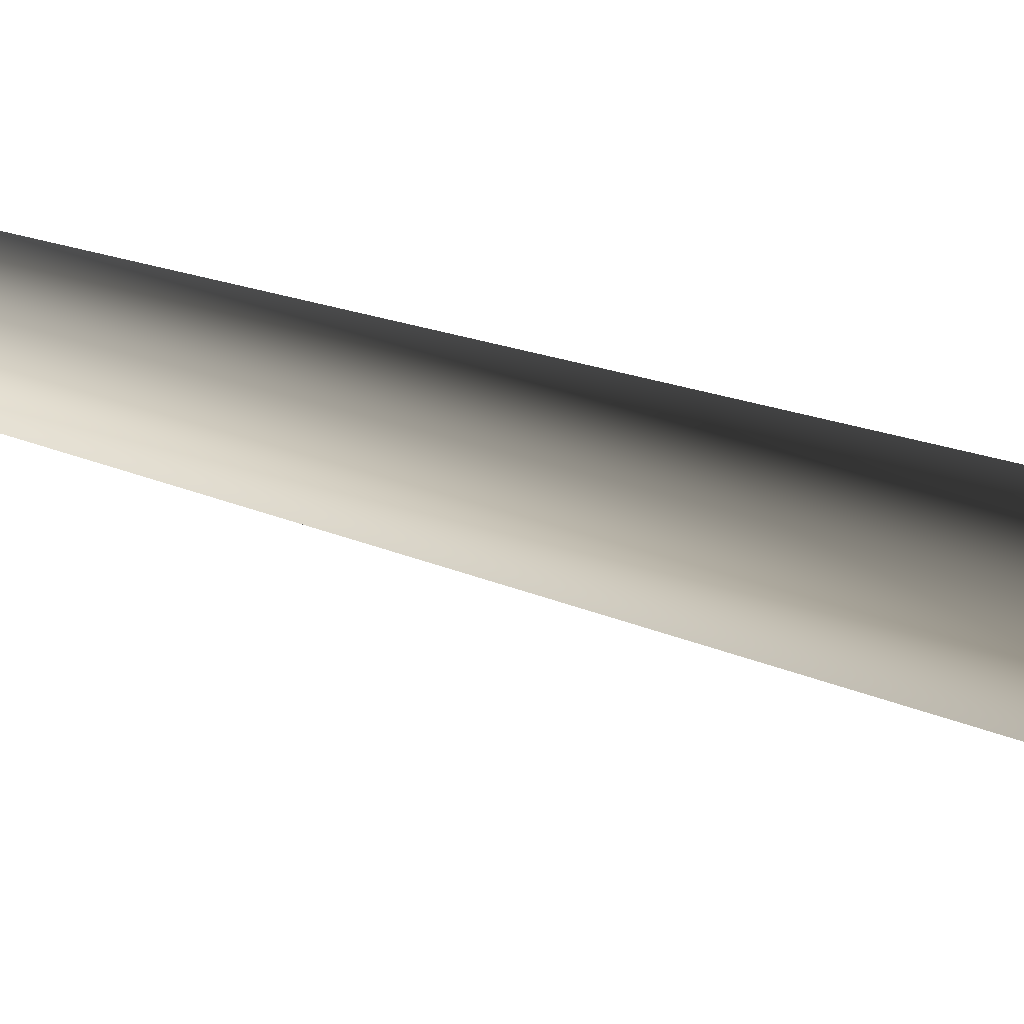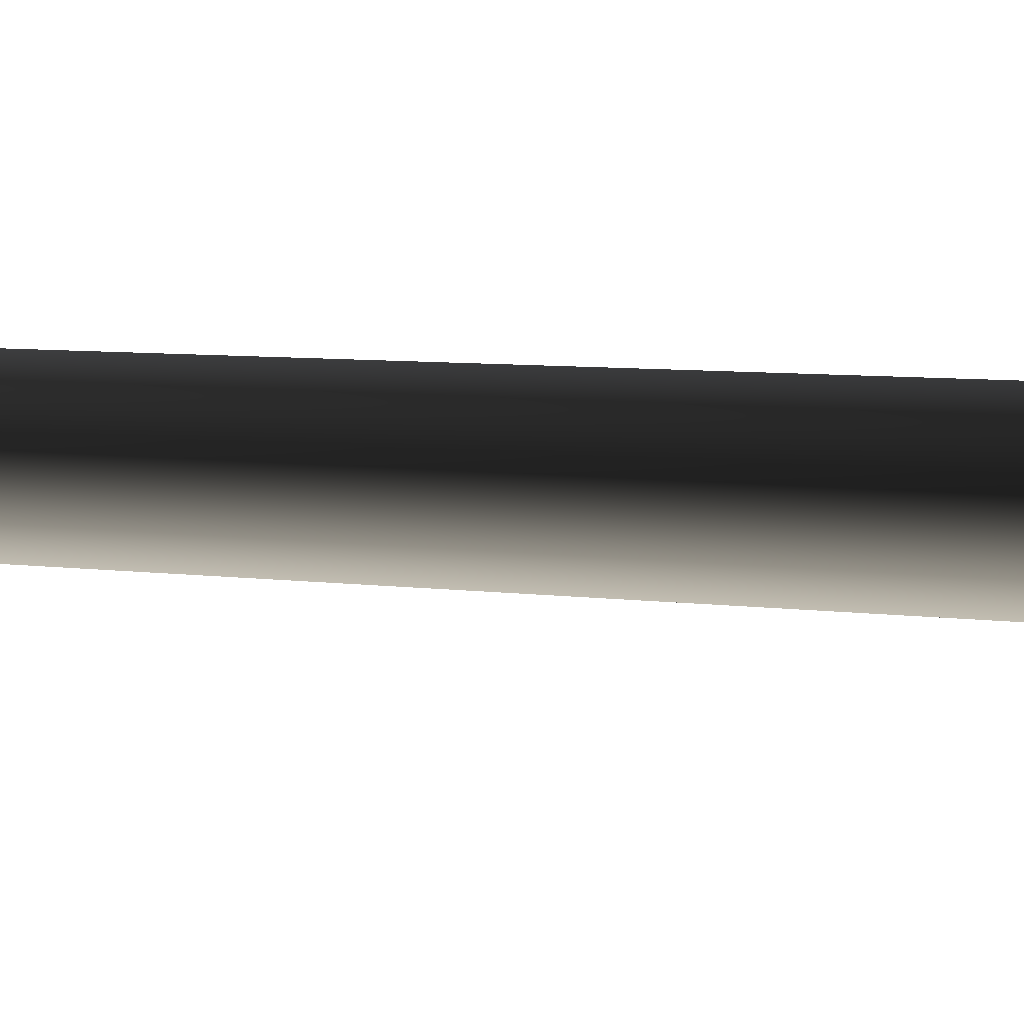
<metadata>
{"format":"obj","ext":"obj","renderer":"f3d","projection":"perspective","resolution":1024,"background":"white","views":[{"elev":-4.9,"azim":-164.8,"up":"+Z"},{"elev":-25.0,"azim":-98.1,"up":"+Z"}]}
</metadata>
<code>
v 0.0009112 -0.2513 0.6358
v -0.5481 -0.2513 0.3188
v 0.0001622 0.5161 0.3714
v -0.3195 0.5074 0.1861
v -0.08487 10.51 0.4099
v 0.1916 10.51 0.4221
v -0.1888 10.46 0.1323
v 0.3344 31.13 -0.04991
v 0.3344 31.13 -0.04991
v -0.5481 -0.2513 -0.3151
v 0.001677 0.5 -0.3677
v -0.3187 0.4994 -0.1835
v 0.0009219 -0.2513 -0.6321
v 0.1017 10.45 -0.09536
v -0.1888 10.46 0.1323
v 0.3344 31.13 -0.04991
v -0.5481 -0.2513 0.3188
v -0.3187 0.4994 -0.1835
v -0.3195 0.5074 0.1861
v -0.5481 -0.2513 -0.3151
v -0.1888 10.46 0.1323
v 0.5499 -0.2513 -0.3151
v 0.3213 0.5086 -0.1824
v 0.0009219 -0.2513 -0.6321
v 0.001677 0.5 -0.3677
v 0.1017 10.45 -0.09536
v 0.3623 10.5 0.1512
v 0.3344 31.13 -0.04991
v 0.5499 -0.2513 -0.3151
v 0.5499 -0.2513 0.3188
v 0.3213 0.5086 -0.1824
v 0.3205 0.5167 0.1872
v 0.0009112 -0.2513 0.6358
v 0.0001622 0.5161 0.3714
v 0.1916 10.51 0.4221
v 0.3623 10.5 0.1512
v 0.3344 31.13 -0.04991
g MEP_ConTrunk_01_d_12686_118
f 1 3 2
f 3 4 2
f 4 3 5
f 3 6 5
f 4 5 7
f 6 8 5
f 5 9 7
f 10 12 11
f 13 10 11
f 11 12 14
f 12 15 14
f 15 16 14
f 17 19 18
f 20 17 18
f 18 19 21
f 22 24 23
f 24 25 23
f 25 26 23
f 23 26 27
f 26 28 27
f 29 31 30
f 31 32 30
f 30 32 33
f 32 34 33
f 34 32 35
f 32 36 35
f 32 31 36
f 36 37 35

</code>
